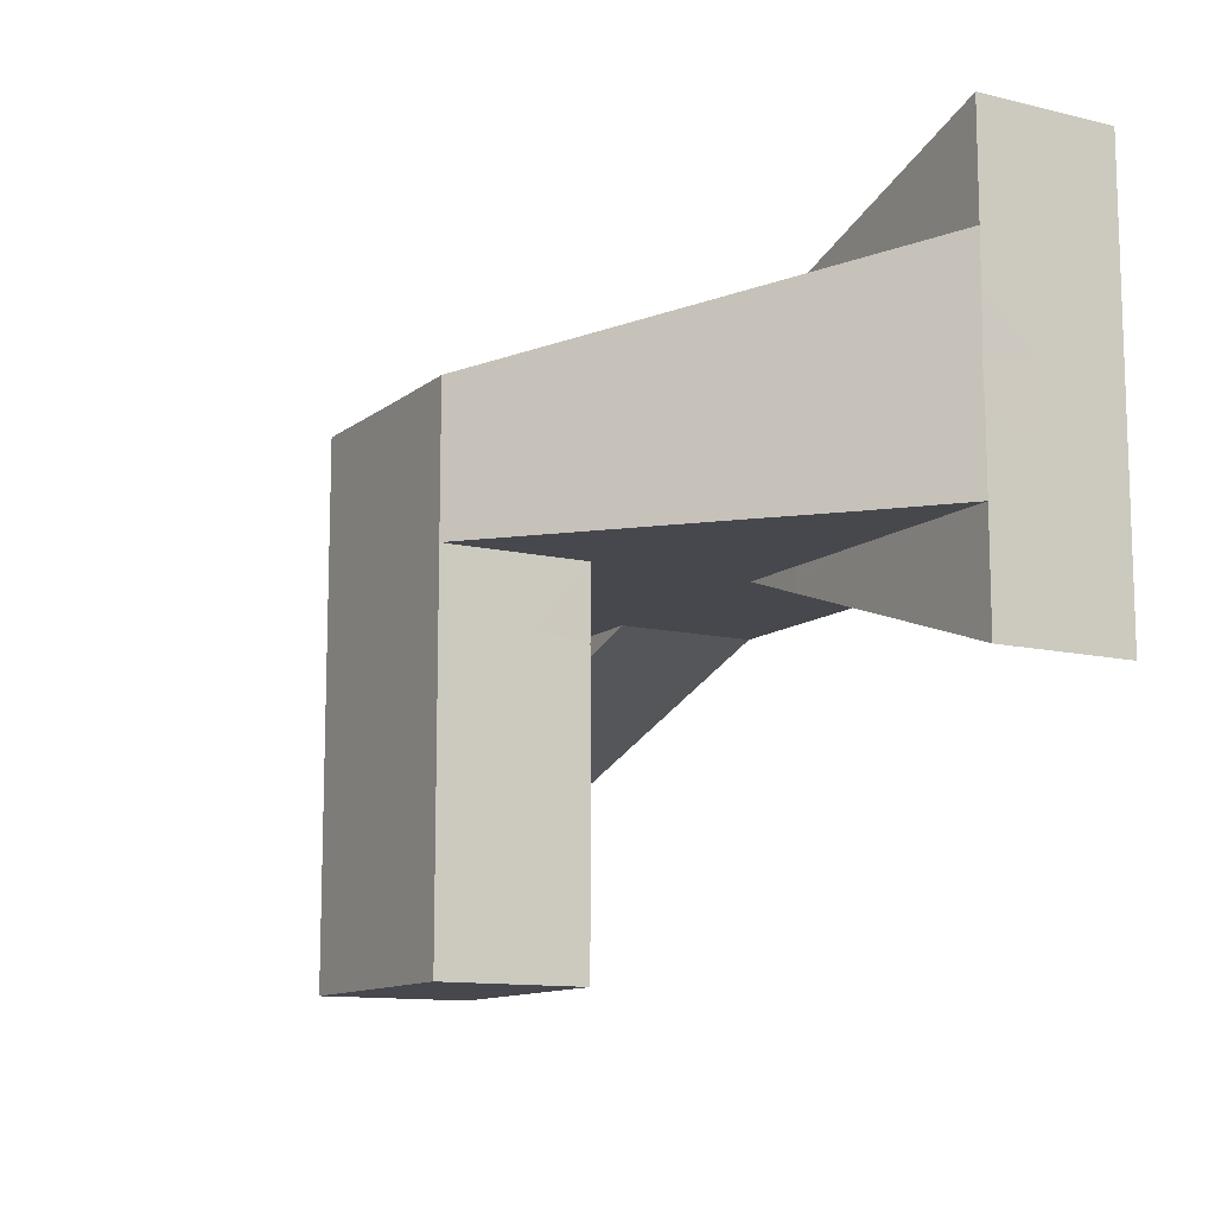
<metadata>
{"format":"obj","ext":"obj","renderer":"f3d","projection":"perspective","resolution":1024,"background":"white","views":[{"elev":-11.8,"azim":-119.9,"up":"+Y"}]}
</metadata>
<code>
v 20.64 28.89 4.318
v 20.64 28.89 6.35
v 20.64 30.48 4.318
v 20.64 33.65 4.318
v 20.64 35.24 4.318
v 20.64 35.24 6.35
v 25.4 30.48 4.317
v 25.4 25.4 0
v 25.4 25.4 2.03
v 25.4 30.48 0
v 25.4 30.48 2.03
v 25.4 30.48 6.35
v 25.4 32.51 0
v 25.4 33.65 4.318
v 25.4 33.65 6.35
v 26.99 33.65 4.318
v 28.57 25.4 0
v 28.57 25.4 2.03
v 28.57 30.48 0
v 28.57 30.48 4.317
v 28.57 30.48 6.35
v 28.57 32.51 0
v 28.57 33.65 4.318
v 28.57 33.65 6.35
v 33.34 28.89 4.318
v 33.34 28.89 6.35
v 33.34 30.47 4.318
v 33.34 33.65 4.318
v 33.34 35.24 4.318
v 33.34 35.24 6.35
v 25.4 28.39 1.156
v 26.99 25.4 1.156
v 26.99 26.46 0
v 26.91 27.34 0
v 27.85 26.51 0
v 27.79 27.28 0
v 26.99 28.39 0
v 27.76 28.39 0
v 25.95 27.29 0
v 25.4 26.46 0
v 25.4 27.29 0
v 25.4 28.39 0
v 26.99 25.4 0
v 23.38 30.48 3.175
v 25.4 30.48 1.067
v 26.99 26.46 2.03
v 26.91 27.29 2.03
v 27.77 27.3 2.03
v 26.99 28.39 2.03
v 26.94 29.3 2.03
v 27.73 28.58 2.03
v 26.11 27.37 2.03
v 25.4 26.61 2.03
v 25.4 28.39 2.03
v 26.92 30.48 3.179
v 27.02 30.48 5.296
v 21.58 30.48 4.318
v 22.6 30.48 4.318
v 20.64 30.32 5.194
v 21.53 29.19 5.204
v 22.51 29.52 5.195
v 23.53 29.86 5.332
v 21.58 29.21 4.318
v 22.41 29.48 4.318
v 23.38 29.81 4.317
v 23.43 30.48 4.318
v 25.17 30.48 3.028
v 22.63 30.48 3.452
v 31.62 31.35 2.764
v 21.72 30.47 3.336
v 21.44 32.25 3.586
v 23.46 32.13 1.753
v 24.12 32.25 1.156
v 22.72 30.48 2.432
v 23.38 30.48 1.831
v 24.12 30.48 1.156
v 26.98 30.15 0
v 26.99 31.15 0
v 25.07 32.85 1.294
v 25.04 33.04 1.994
v 25.71 32.82 1.156
v 25.92 33.03 1.978
v 25.06 33.29 2.942
v 26.12 33.37 3.265
v 26.99 32.82 1.156
v 26.99 33.03 1.978
v 26.99 33.35 3.175
v 27.85 33.03 1.981
v 28.02 33.35 3.175
v 28.8 32.81 1.14
v 28.6 33.02 1.923
v 28.81 33.33 3.112
v 20.65 32.09 4.309
v 23.48 33.35 3.155
v 24.3 33.34 3.141
v 23.48 33.19 2.574
v 22.61 33.35 3.175
v 22.53 33.2 2.597
v 21.9 33.35 3.175
v 23.79 32.9 1.459
v 21.58 33.65 4.318
v 23.38 33.65 4.318
v 22.6 33.65 4.318
v 29.58 32.75 0.9153
v 20.64 31.17 5.249
v 20.64 32.2 5.095
v 21.58 31.42 6.35
v 22.45 30.4 6.35
v 22.48 31.43 6.35
v 21.32 30.3 6.35
v 21.58 32.25 6.35
v 21.56 33.24 6.35
v 22.53 32.38 6.35
v 22.46 33.37 6.35
v 21.58 34.18 6.35
v 22.48 34.12 6.35
v 23.52 31.45 6.35
v 23.38 32.25 6.35
v 23.38 33.35 6.35
v 24.41 32.25 6.35
v 22.45 29.5 6.35
v 23.38 29.81 6.35
v 21.58 29.21 6.35
v 20.64 34.26 5.202
v 20.64 33.17 5.194
v 20.64 30.32 6.35
v 20.64 31.08 6.35
v 20.64 33.17 6.35
v 20.64 31.85 6.35
v 20.64 34.18 6.35
v 21.5 34.95 5.283
v 22.2 34.72 4.871
v 23.92 34.15 5.271
v 23.09 34.42 5.027
v 22.11 34.75 6.35
v 25.4 30.48 5.194
v 27.69 30.48 4.827
v 25.18 32.25 6.35
v 26.15 32.11 6.35
v 27.01 32.26 6.35
v 26.99 30.48 6.35
v 24.86 33.83 5.194
v 21.58 34.93 4.318
v 22.11 34.75 4.318
v 23.38 34.33 4.318
v 26.95 33.65 5.25
v 23.45 33.89 6.35
v 23.83 34.18 6.35
v 23.21 34.38 6.35
v 27.79 26.52 2.03
v 26.99 25.4 2.03
v 28.79 30.48 3.175
v 26.99 30.48 2.03
v 26.99 29.22 0
v 28.57 26.49 1.223
v 28.57 28.19 1.128
v 28.57 26.51 0
v 28.57 27.31 0
v 28.57 28.16 0
v 28.57 26.64 2.03
v 28.57 28.18 2.03
v 28.57 30.09 1.156
v 30.59 30.48 3.175
v 28.57 30.48 1.156
v 28.57 30.48 2.039
v 30.57 29.81 5.205
v 31.6 29.47 5.185
v 31.6 29.47 4.329
v 28.57 30.48 5.194
v 30.59 29.81 4.318
v 32.46 29.18 5.119
v 33.34 30.34 5.377
v 31.61 30.48 4.312
v 32.39 30.48 4.315
v 30.59 30.48 4.318
v 26.99 32.5 0
v 29.85 32.25 1.156
v 30.56 32.26 1.802
v 29.92 31.49 1.224
v 32.4 32.25 3.466
v 29.85 30.48 1.156
v 30.74 30.48 1.965
v 32.08 30.48 3.175
v 26.19 29.44 2.03
v 26.19 29.32 0
v 28.57 29.32 0.5778
v 26.99 30.48 4.318
v 26.32 31.59 0
v 27.65 31.6 0
v 29.57 33.04 2.012
v 29.81 33.36 3.215
v 28.57 29.32 1.597
v 29.2 31.27 0.5665
v 24.75 31.58 0.5859
v 29.58 33.05 6.35
v 24.39 32.95 6.35
v 31.49 32.36 2.644
v 24.39 30.14 5.772
v 30.59 33.35 3.175
v 29.41 30.2 5.777
v 31.49 33.21 2.647
v 32.08 33.35 3.175
v 30.59 33 1.831
v 30.59 33.65 4.318
v 26.19 31.36 6.35
v 27.98 31.45 6.35
v 33.34 32.25 4.318
v 31.61 33.65 4.318
v 24.18 33.49 3.7
v 30.14 34.18 5.194
v 30.8 34.4 5.423
v 32.4 34.93 5.194
v 29.58 30.48 3.746
v 24.39 30.48 3.746
v 28.57 29.32 2.034
v 28.57 29.32 0
v 29.58 30.48 2.557
v 30.51 34.3 4.318
v 29.64 30.12 4.907
v 31.61 34.67 4.318
v 33.34 31.21 5.219
v 33.34 32.25 5.194
v 33.34 34.18 5.194
v 28.02 32.29 6.35
v 28.79 32.25 6.35
v 26.99 33.65 6.35
v 29.65 31.97 6.35
v 30.52 31.4 6.35
v 31.47 30.21 6.35
v 31.55 31.34 6.35
v 30.55 32.32 6.35
v 30.75 33.55 6.35
v 31.62 32.25 6.35
v 31.69 33.33 6.35
v 31.46 33.97 6.35
v 32.36 30.32 6.35
v 32.4 31.42 6.35
v 32.36 32.38 6.35
v 32.44 33.26 6.35
v 32.36 34.08 6.35
v 25.4 29.56 1.255
v 30.59 29.81 6.35
v 31.53 29.49 6.35
v 32.4 29.21 6.35
v 33.34 33.45 5.216
v 33.34 30.32 6.35
v 33.34 31.32 6.35
v 33.34 33.32 6.35
v 33.34 32.42 6.35
v 27.9 29.59 2.03
v 29.7 30.94 6.35
v 24.26 31 6.35
v 33.34 34.18 6.35
v 30.14 34.18 6.35
v 31.62 34.67 6.35
v 32.4 34.93 6.35
v 24.59 32.7 0.7297
v 21.11 31.49 3.887
v 32.89 31.47 3.912
v 31.45 34.61 4.756
v 28.87 31.39 6.35
v 31.55 30.48 3.577
v 29.69 30.11 6.35
v 24.39 30.14 6.35
v 24.39 33.99 4.318
v 29.58 30.14 4.318
v 24.39 30.14 4.317
v 26.19 32.95 6.35
v 27.78 32.95 6.35
v 25.41 29.47 2.03
v 25.4 29.43 0
v 29.54 33.98 4.318
v 23.65 31.38 1.589
v 25.4 31.49 0
v 28.57 31.49 0
v 20.64 28.89 5.334
v 20.64 35.24 5.334
v 25.4 33.65 5.334
v 28.57 33.65 5.334
v 33.34 28.89 5.334
v 33.34 35.24 5.334
v 24.38 30.48 4.313
v 25.4 25.4 1.015
v 28.57 25.4 1.015
v 24.39 30.48 1.93
v 26.22 30.01 0
v 24.87 31.4 6.35
v 29.58 30.48 4.318
v 29.58 33.65 4.318
v 24.39 33.65 4.318
v 24.61 33.92 5.772
v 26.19 32.66 0.5778
v 27.8 32.66 0.5754
v 27.78 33.5 3.747
v 26.18 30.48 5.602
v 26.19 25.4 0.5778
v 26.19 33.65 5.772
v 27.86 30.48 5.607
v 27.67 25.4 0.6274
v 27.75 33.65 5.741
v 26.2 30.48 2.595
v 27.7 30.48 3.779
v 25.62 31.59 6.35
v 25.4 27.43 1.276
v 29.69 32.91 1.493
v 22.2 34.11 4.318
v 26.19 25.93 0
v 26.19 25.93 2.03
v 27.78 25.93 0
v 27.78 25.93 2.03
v 28.57 27.41 1.617
v 21.11 32.95 3.892
v 24.16 33.13 2.346
v 21.11 34.45 4.318
v 21.24 29.75 4.318
v 20.64 29.61 5.772
v 33.34 29.61 5.772
v 32.41 29.2 4.318
v 32.29 31.24 3.371
v 32.49 34.96 4.318
v 26.2 33.65 5.043
v 27.85 33.65 5.01
v 26.19 25.4 1.593
v 27.77 25.4 1.382
v 21.89 30.87 6.35
v 26 30.48 3.214
v 24.28 30.48 3.175
v 27.89 30.48 3.175
v 27.97 32.84 1.26
v 31.41 30.48 2.57
v 21.81 31.36 3.255
v 30.59 31.37 1.832
v 25.4 27.5 2.03
v 31.6 34.66 5.438
v 22.78 34.53 5.677
v 20.64 31.36 4.318
v 33.34 31.36 4.318
v 24.14 31.43 1.14
v 26.99 31.36 6.35
v 25.4 25.93 0.6984
v 32.71 33.5 3.747
v 21.27 33.5 3.747
v 26.19 30.81 0
v 27.76 30.85 0
v 32.47 33.65 4.318
v 29.21 30.48 0.5778
v 24.76 30.48 0.5778
v 23.16 33.05 2.028
v 29.19 33.53 3.832
v 24.91 32.8 6.35
v 32.87 29.61 6.35
v 32.71 30.48 3.747
v 28.57 27.38 1.048
v 22.15 34.74 5.503
v 20.64 29.57 4.973
v 33.34 29.67 4.98
v 33.34 32.95 4.756
v 29.36 33.92 6.35
v 24.61 33.92 6.35
v 26.43 33.19 2.574
v 28.27 33.21 2.642
v 21.91 29.97 4.318
v 25.4 27 0.6915
v 30.65 30.67 6.35
v 25.7 33.19 2.576
v 25.4 27.84 0.5778
v 27.78 30.48 2.034
v 26.19 32.51 0
v 27.78 32.51 0
v 26.25 30.48 6.35
v 26.32 25.4 0
v 26.19 25.4 2.03
v 26.24 30.48 2.03
v 26.19 33.65 4.318
v 26.19 33.65 6.35
v 26.16 28.49 0
v 26.19 28.39 2.03
v 27.78 30.48 4.317
v 27.78 30.48 6.35
v 27.78 33.65 4.318
v 27.67 25.4 0
v 27.78 25.4 2.03
v 27.78 33.65 6.35
v 20.64 34.45 4.318
v 33.34 34.45 4.318
v 31.07 31.75 2.266
v 20.64 29.64 4.318
v 33.34 29.66 4.318
v 26.19 30.48 4.318
v 28.57 26.12 0.5609
v 20.64 34.71 5.772
v 33.34 34.5 5.864
v 32.86 29.05 5.782
v 21.37 35 6.35
v 31.1 29.64 5.759
v 30.25 31 1.516
v 24.9 30.48 1.403
v 24.9 33.5 3.747
v 20.64 33.67 5.772
v 33.34 33.04 5.772
v 26.35 32.93 1.567
v 28.57 27.39 2.03
v 21.11 29.05 5.772
v 23.02 29.69 5.827
v 31.11 32.8 6.35
v 26.51 27.84 0
v 26.55 27.87 2.03
v 24.51 32.97 1.731
v 20.64 32.71 5.772
v 33.34 33.74 5.851
v 21.18 30.48 3.827
v 28.57 27.71 0.4336
v 27.35 33.19 2.576
v 29.1 33.2 2.609
v 28.83 31.91 0.2362
v 20.64 29.61 6.35
v 33.34 29.61 6.35
v 31.98 31.81 3.091
v 31.12 30.99 2.312
v 28.68 32.95 6.35
v 32.87 34.71 6.35
v 23.01 33.44 3.528
v 20.64 32.95 4.318
v 33.34 32.95 4.318
v 26.99 32.95 6.35
v 23.05 31.01 2.131
v 30.09 32.87 1.373
v 29.08 32.63 0.4577
v 20.64 34.71 4.756
v 33.34 34.71 4.756
v 26.99 31.78 0
v 23.19 30.71 6.35
v 23.88 31.81 6.35
v 22.75 34.54 4.318
v 32.89 33.69 6.35
v 22.63 32 2.513
v 28.17 29.86 0
v 25.8 32 0
v 28.18 32 0
v 26.59 32 0
v 27.38 32 0
v 22.17 32.66 2.93
v 21.58 34.29 4.318
v 29.18 30.48 1.389
v 23.89 33.26 2.822
v 28.57 30.19 0.5665
v 28.68 33.5 3.747
v 25.4 30.12 0.5673
v 27.45 31.8 6.35
v 23.58 33.49 3.713
v 32.39 29.21 5.76
v 23.9 33.58 4.034
v 25.4 30.48 3.694
v 28.57 27.04 0.6005
v 21.8 29.28 5.788
v 26.99 25.4 0.5778
f 60 1 63
f 60 276 1
f 1 315 63
f 276 355 1
f 315 1 387
f 355 387 1
f 123 2 403
f 123 416 2
f 2 316 276
f 403 2 276
f 416 316 2
f 57 315 3
f 411 57 3
f 59 105 3
f 59 3 355
f 336 3 105
f 336 258 3
f 411 3 258
f 315 387 3
f 355 3 387
f 101 4 314
f 4 101 342
f 125 124 4
f 124 384 4
f 423 125 4
f 312 4 342
f 423 4 312
f 314 4 384
f 143 5 131
f 131 5 277
f 143 314 5
f 429 277 5
f 314 384 5
f 429 5 384
f 391 130 6
f 6 130 394
f 391 6 277
f 394 277 6
f 136 267 7
f 136 7 389
f 282 214 7
f 214 453 7
f 267 282 7
f 453 389 7
f 8 40 307
f 40 8 340
f 8 296 283
f 340 8 283
f 371 296 8
f 371 8 307
f 53 283 9
f 53 9 308
f 323 9 283
f 372 308 9
f 372 9 323
f 347 10 45
f 45 10 448
f 286 271 10
f 448 10 271
f 343 10 274
f 347 274 10
f 286 10 343
f 11 45 241
f 397 45 11
f 285 11 67
f 67 11 301
f 270 184 11
f 373 11 184
f 270 11 241
f 397 11 285
f 301 11 373
f 136 12 264
f 136 295 12
f 205 303 12
f 205 12 370
f 252 264 12
f 252 12 287
f 287 12 303
f 295 370 12
f 13 79 81
f 79 13 257
f 292 13 81
f 257 13 194
f 13 274 194
f 438 274 13
f 368 13 292
f 368 438 13
f 84 14 374
f 14 84 398
f 265 142 14
f 142 278 14
f 265 14 290
f 321 14 278
f 398 290 14
f 321 374 14
f 350 15 196
f 196 15 359
f 15 350 268
f 375 15 268
f 278 291 15
f 297 278 15
f 291 359 15
f 375 297 15
f 87 16 294
f 87 374 16
f 146 16 321
f 146 322 16
f 294 16 380
f 321 16 374
f 322 380 16
f 309 157 17
f 17 157 390
f 299 17 284
f 390 284 17
f 17 299 381
f 381 309 17
f 160 18 155
f 155 18 284
f 160 310 18
f 324 284 18
f 382 18 310
f 382 324 18
f 164 19 346
f 164 446 19
f 186 216 19
f 446 186 19
f 193 19 275
f 19 193 346
f 216 437 19
f 344 275 19
f 344 19 437
f 137 20 169
f 137 378 20
f 213 20 152
f 328 152 20
f 169 20 219
f 288 20 213
f 266 219 20
f 266 20 288
f 302 328 20
f 302 20 378
f 169 200 21
f 169 21 298
f 200 263 21
f 206 21 261
f 21 206 379
f 251 261 21
f 251 21 263
f 379 298 21
f 90 22 293
f 90 428 22
f 415 275 22
f 439 22 275
f 369 293 22
f 369 22 439
f 428 415 22
f 272 23 279
f 289 23 272
f 322 279 23
f 289 349 23
f 294 380 23
f 447 294 23
f 322 23 380
f 349 447 23
f 358 24 195
f 195 24 420
f 383 269 24
f 420 24 269
f 300 24 279
f 358 279 24
f 383 24 300
f 171 25 280
f 25 171 318
f 356 280 25
f 318 388 25
f 356 25 388
f 244 26 351
f 393 26 244
f 317 26 280
f 393 280 26
f 417 26 317
f 417 351 26
f 221 172 27
f 172 356 27
f 174 27 318
f 352 27 174
f 221 27 337
f 337 27 259
f 27 352 259
f 318 27 388
f 356 388 27
f 223 245 28
f 223 28 385
f 245 357 28
f 345 28 341
f 424 341 28
f 345 385 28
f 424 28 357
f 320 281 29
f 430 29 281
f 320 29 385
f 430 385 29
f 253 392 30
f 253 30 421
f 256 30 281
f 421 30 256
f 392 281 30
f 42 31 271
f 366 31 42
f 54 241 31
f 54 31 333
f 241 271 31
f 333 31 304
f 366 304 31
f 151 323 32
f 151 32 324
f 32 323 296
f 32 296 456
f 32 299 324
f 299 32 456
f 34 36 33
f 33 39 34
f 36 35 33
f 33 35 309
f 307 39 33
f 43 307 33
f 43 33 309
f 34 38 36
f 37 38 34
f 406 37 34
f 39 406 34
f 36 157 35
f 35 157 309
f 38 159 36
f 157 36 158
f 158 36 159
f 37 154 38
f 37 376 154
f 37 406 376
f 38 154 437
f 38 216 159
f 38 437 216
f 39 40 41
f 40 39 307
f 39 41 42
f 376 39 42
f 406 39 376
f 41 40 363
f 40 340 363
f 41 366 42
f 41 363 366
f 42 271 376
f 43 296 371
f 43 456 296
f 381 299 43
f 299 456 43
f 43 371 307
f 43 309 381
f 68 44 66
f 66 44 214
f 74 44 68
f 75 44 74
f 75 285 44
f 327 214 44
f 44 285 327
f 45 448 241
f 397 347 45
f 47 46 48
f 47 52 46
f 150 48 46
f 308 46 52
f 150 46 310
f 46 308 151
f 46 151 310
f 49 47 48
f 47 49 407
f 47 407 52
f 48 51 49
f 48 161 51
f 160 48 150
f 402 48 160
f 161 48 402
f 51 50 49
f 377 49 50
f 49 377 407
f 250 50 51
f 153 184 50
f 153 50 250
f 377 50 184
f 51 161 215
f 51 215 250
f 53 308 52
f 53 52 333
f 333 52 377
f 407 377 52
f 53 340 283
f 333 304 53
f 363 53 304
f 363 340 53
f 54 184 270
f 54 377 184
f 54 270 241
f 333 377 54
f 55 301 153
f 153 367 55
f 55 302 187
f 389 55 187
f 326 301 55
f 55 328 302
f 326 55 389
f 328 55 367
f 187 137 56
f 137 298 56
f 56 141 295
f 56 298 141
f 187 56 389
f 295 389 56
f 58 57 70
f 57 58 362
f 70 57 411
f 315 57 362
f 64 58 65
f 64 362 58
f 65 58 66
f 58 68 66
f 58 70 68
f 59 126 105
f 126 59 316
f 59 355 316
f 60 63 61
f 455 60 61
f 60 403 276
f 455 403 60
f 65 62 61
f 404 61 62
f 61 63 64
f 65 61 64
f 61 404 121
f 121 455 61
f 65 267 62
f 122 62 198
f 62 122 404
f 267 198 62
f 64 63 362
f 315 362 63
f 65 66 267
f 66 214 282
f 267 66 282
f 67 214 327
f 214 67 453
f 327 285 67
f 67 301 326
f 67 326 453
f 74 68 70
f 183 69 319
f 183 330 69
f 197 69 386
f 418 69 197
f 418 319 69
f 330 419 69
f 69 419 386
f 331 74 70
f 70 258 331
f 70 411 258
f 93 71 258
f 71 93 312
f 99 71 312
f 71 99 442
f 331 258 71
f 71 442 331
f 100 73 72
f 273 72 73
f 72 348 100
f 273 436 72
f 72 436 348
f 100 257 73
f 73 257 194
f 194 338 73
f 73 338 273
f 426 75 74
f 331 436 74
f 436 426 74
f 76 75 273
f 285 75 76
f 75 426 273
f 76 273 338
f 397 285 76
f 347 76 338
f 76 347 397
f 77 343 78
f 78 344 77
f 154 286 77
f 154 77 437
f 77 286 343
f 344 437 77
f 343 188 78
f 188 431 78
f 189 344 78
f 431 189 78
f 80 82 79
f 408 80 79
f 81 79 82
f 257 408 79
f 365 82 80
f 313 83 80
f 80 83 365
f 313 80 408
f 401 81 82
f 292 81 401
f 360 86 82
f 86 401 82
f 365 360 82
f 365 83 84
f 398 84 83
f 95 83 313
f 95 398 83
f 84 87 360
f 87 84 374
f 84 360 365
f 88 85 86
f 85 401 86
f 88 329 85
f 85 176 292
f 85 293 176
f 85 292 401
f 329 293 85
f 88 86 413
f 86 360 413
f 89 87 294
f 89 413 87
f 87 413 360
f 329 88 91
f 361 91 88
f 88 413 361
f 361 89 92
f 92 89 447
f 447 89 294
f 413 89 361
f 190 90 91
f 329 91 90
f 305 104 90
f 104 428 90
f 305 90 190
f 90 293 329
f 190 91 414
f 91 361 414
f 191 92 349
f 191 414 92
f 349 92 447
f 414 361 92
f 93 105 106
f 93 336 105
f 93 106 423
f 93 258 336
f 312 93 423
f 209 95 94
f 445 94 95
f 94 96 98
f 96 94 445
f 97 94 98
f 94 97 422
f 450 209 94
f 94 422 450
f 398 95 209
f 95 313 445
f 96 348 98
f 313 100 96
f 96 100 348
f 445 313 96
f 97 98 99
f 103 97 99
f 103 422 97
f 98 442 99
f 436 98 348
f 98 436 442
f 99 101 103
f 342 101 99
f 312 342 99
f 100 408 257
f 100 313 408
f 306 103 101
f 443 306 101
f 443 101 314
f 145 102 103
f 102 422 103
f 145 265 102
f 265 290 102
f 102 290 452
f 450 422 102
f 102 452 450
f 145 103 306
f 427 177 104
f 104 177 428
f 427 104 305
f 129 106 105
f 126 127 105
f 105 127 129
f 409 125 106
f 106 125 423
f 129 409 106
f 111 107 109
f 109 107 325
f 107 127 110
f 325 107 110
f 107 111 127
f 325 108 109
f 432 109 108
f 121 108 110
f 110 108 325
f 122 108 121
f 122 432 108
f 109 113 111
f 118 113 109
f 118 109 117
f 432 117 109
f 110 123 121
f 123 110 416
f 126 110 127
f 110 126 416
f 113 112 111
f 128 111 112
f 111 129 127
f 128 129 111
f 114 112 113
f 115 112 114
f 130 112 115
f 130 128 112
f 114 113 119
f 113 118 119
f 115 114 116
f 147 116 114
f 147 114 119
f 115 116 135
f 130 115 394
f 135 394 115
f 149 135 116
f 147 149 116
f 117 433 118
f 117 432 252
f 117 252 433
f 118 120 119
f 118 433 120
f 120 196 119
f 147 119 359
f 359 119 196
f 138 120 287
f 138 350 120
f 350 196 120
f 252 287 120
f 433 252 120
f 122 121 404
f 121 123 455
f 198 264 122
f 122 264 432
f 123 403 455
f 125 399 124
f 124 130 391
f 399 130 124
f 124 391 277
f 124 277 429
f 124 429 384
f 125 128 399
f 128 125 409
f 126 316 416
f 128 409 129
f 399 128 130
f 132 143 131
f 354 132 131
f 135 354 131
f 394 135 131
f 131 277 394
f 335 134 132
f 132 134 434
f 143 132 144
f 144 132 434
f 354 335 132
f 134 133 145
f 133 134 335
f 265 133 142
f 142 133 291
f 145 133 265
f 148 133 149
f 148 291 133
f 133 335 149
f 434 134 145
f 149 335 135
f 135 335 354
f 198 136 264
f 136 198 267
f 136 389 295
f 169 298 137
f 137 187 378
f 268 138 139
f 138 303 139
f 350 138 268
f 138 287 303
f 140 139 205
f 140 268 139
f 205 139 303
f 140 205 339
f 224 269 140
f 224 140 449
f 425 268 140
f 425 140 269
f 140 339 449
f 206 339 141
f 379 206 141
f 295 141 370
f 298 379 141
f 339 370 141
f 142 291 278
f 443 143 144
f 143 443 314
f 144 434 306
f 144 306 443
f 434 145 306
f 226 146 297
f 226 300 146
f 146 321 297
f 146 300 322
f 147 148 149
f 359 148 147
f 148 359 291
f 150 310 160
f 151 308 372
f 151 382 310
f 151 372 323
f 151 324 382
f 152 165 217
f 152 367 165
f 217 213 152
f 328 367 152
f 153 373 184
f 153 250 367
f 301 373 153
f 154 185 286
f 376 185 154
f 155 311 160
f 155 284 390
f 353 311 155
f 155 454 353
f 390 454 155
f 159 186 156
f 412 159 156
f 192 161 156
f 156 161 311
f 192 156 186
f 156 311 353
f 353 412 156
f 157 158 454
f 390 157 454
f 158 159 412
f 454 158 412
f 159 216 186
f 311 402 160
f 215 161 192
f 311 161 402
f 164 165 162
f 164 162 446
f 162 165 192
f 162 192 186
f 162 186 446
f 213 163 175
f 175 163 262
f 182 163 217
f 330 163 182
f 163 213 217
f 262 163 330
f 164 444 165
f 164 346 444
f 165 215 192
f 250 215 165
f 165 444 217
f 367 250 165
f 166 170 167
f 167 395 166
f 170 166 219
f 166 242 219
f 242 166 395
f 167 170 168
f 171 167 168
f 451 167 171
f 167 243 395
f 243 167 451
f 168 170 173
f 171 168 318
f 168 173 174
f 318 168 174
f 169 219 200
f 170 175 173
f 170 266 175
f 170 219 266
f 171 280 393
f 171 393 451
f 172 221 247
f 172 247 246
f 246 317 172
f 172 317 356
f 173 262 174
f 175 262 173
f 352 174 262
f 288 213 175
f 266 288 175
f 176 368 292
f 176 293 369
f 176 440 368
f 176 369 441
f 440 176 431
f 176 441 431
f 178 179 177
f 178 177 427
f 179 193 177
f 177 193 428
f 179 178 332
f 197 178 201
f 197 386 178
f 178 203 201
f 203 178 427
f 386 332 178
f 193 179 181
f 396 181 179
f 179 332 396
f 202 180 197
f 180 418 197
f 180 202 341
f 207 259 180
f 207 180 341
f 259 319 180
f 319 418 180
f 217 181 182
f 182 181 396
f 346 193 181
f 444 181 217
f 444 346 181
f 330 182 419
f 396 332 182
f 419 182 332
f 183 262 330
f 183 352 262
f 352 183 319
f 286 185 271
f 376 271 185
f 302 378 187
f 188 343 274
f 188 274 438
f 368 188 438
f 440 188 368
f 188 440 431
f 189 275 344
f 189 439 275
f 369 439 189
f 441 369 189
f 441 189 431
f 199 190 191
f 190 414 191
f 203 190 199
f 203 305 190
f 191 204 199
f 289 204 191
f 349 289 191
f 193 275 415
f 428 193 415
f 194 274 347
f 194 347 338
f 227 195 225
f 195 420 225
f 231 195 227
f 232 195 231
f 232 254 195
f 358 195 254
f 202 197 201
f 201 199 202
f 201 203 199
f 204 202 199
f 219 242 200
f 200 242 263
f 208 202 204
f 208 345 202
f 202 345 341
f 203 427 305
f 218 208 204
f 218 204 272
f 204 289 272
f 339 205 370
f 224 206 225
f 206 224 449
f 206 261 225
f 449 339 206
f 207 222 337
f 207 357 222
f 207 337 259
f 207 341 424
f 207 424 357
f 208 218 220
f 345 208 220
f 290 398 209
f 452 290 209
f 452 209 450
f 218 210 211
f 254 211 210
f 218 272 210
f 254 210 358
f 210 272 358
f 211 260 218
f 254 255 211
f 255 334 211
f 211 334 260
f 220 260 212
f 320 220 212
f 212 256 281
f 334 256 212
f 260 334 212
f 212 281 320
f 220 218 260
f 220 320 345
f 222 247 221
f 221 337 222
f 245 222 357
f 400 222 245
f 249 247 222
f 222 400 249
f 410 245 223
f 223 281 392
f 223 430 281
f 223 385 430
f 392 410 223
f 225 420 224
f 224 420 269
f 227 225 261
f 226 375 268
f 226 268 425
f 226 269 383
f 226 425 269
f 226 297 375
f 226 383 300
f 231 227 228
f 228 227 251
f 251 227 261
f 231 228 230
f 230 228 364
f 228 251 364
f 229 236 230
f 364 229 230
f 236 229 243
f 242 243 229
f 242 229 364
f 231 230 233
f 230 238 233
f 237 230 236
f 237 238 230
f 231 405 232
f 233 405 231
f 235 232 234
f 232 405 234
f 254 232 235
f 233 238 234
f 405 233 234
f 234 240 235
f 234 238 239
f 234 239 240
f 240 255 235
f 254 235 255
f 247 237 236
f 236 243 244
f 244 351 236
f 236 246 247
f 246 236 351
f 238 237 247
f 248 239 238
f 238 247 249
f 238 249 248
f 435 240 239
f 248 435 239
f 253 421 240
f 253 240 435
f 255 240 256
f 240 421 256
f 448 271 241
f 395 243 242
f 364 263 242
f 243 451 244
f 451 393 244
f 410 400 245
f 246 417 317
f 246 351 417
f 400 248 249
f 248 410 253
f 435 248 253
f 410 248 400
f 364 251 263
f 252 432 264
f 253 410 392
f 255 256 334
f 259 352 319
f 272 279 358
f 426 436 273
f 276 316 355
f 321 278 297
f 322 300 279
f 356 317 280
f 323 283 296
f 324 299 284
f 366 363 304
f 345 320 385
f 453 326 389
f 331 442 436
f 419 332 386
f 353 454 412

</code>
